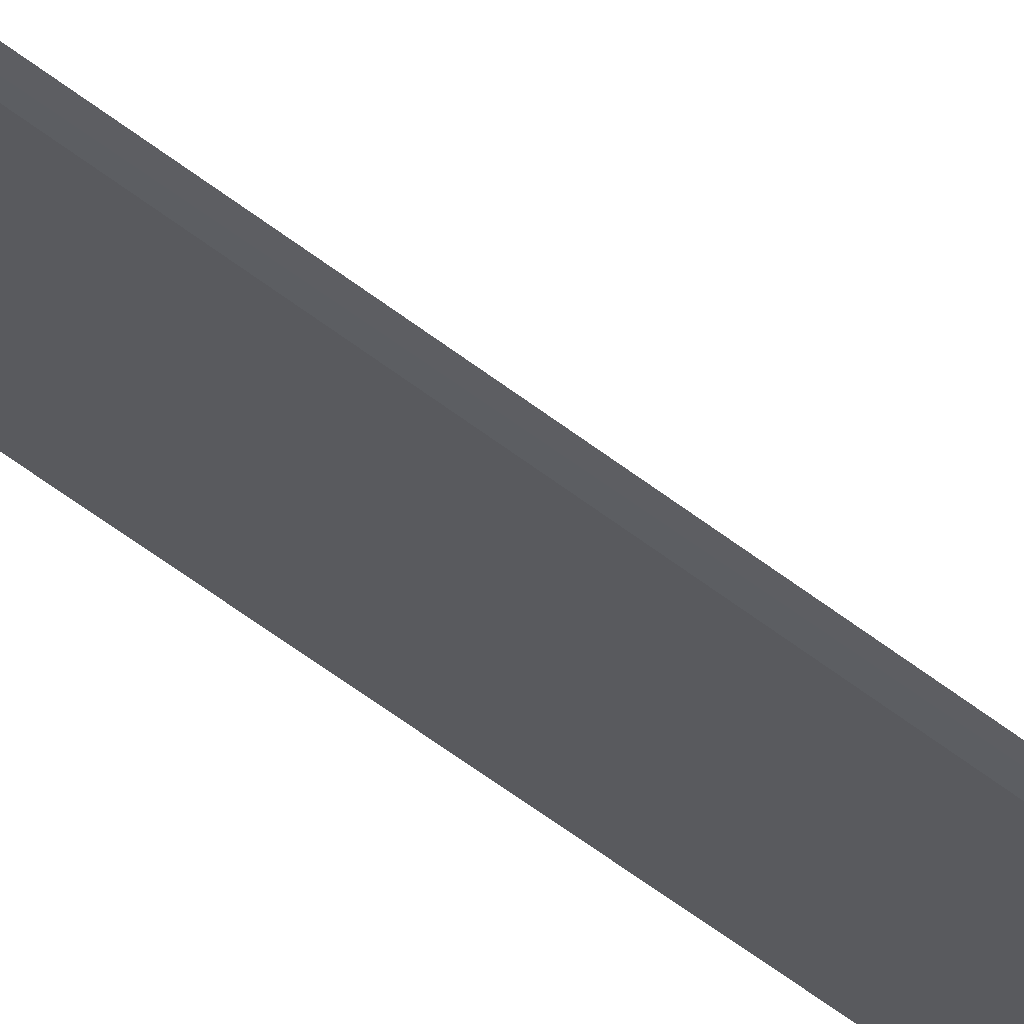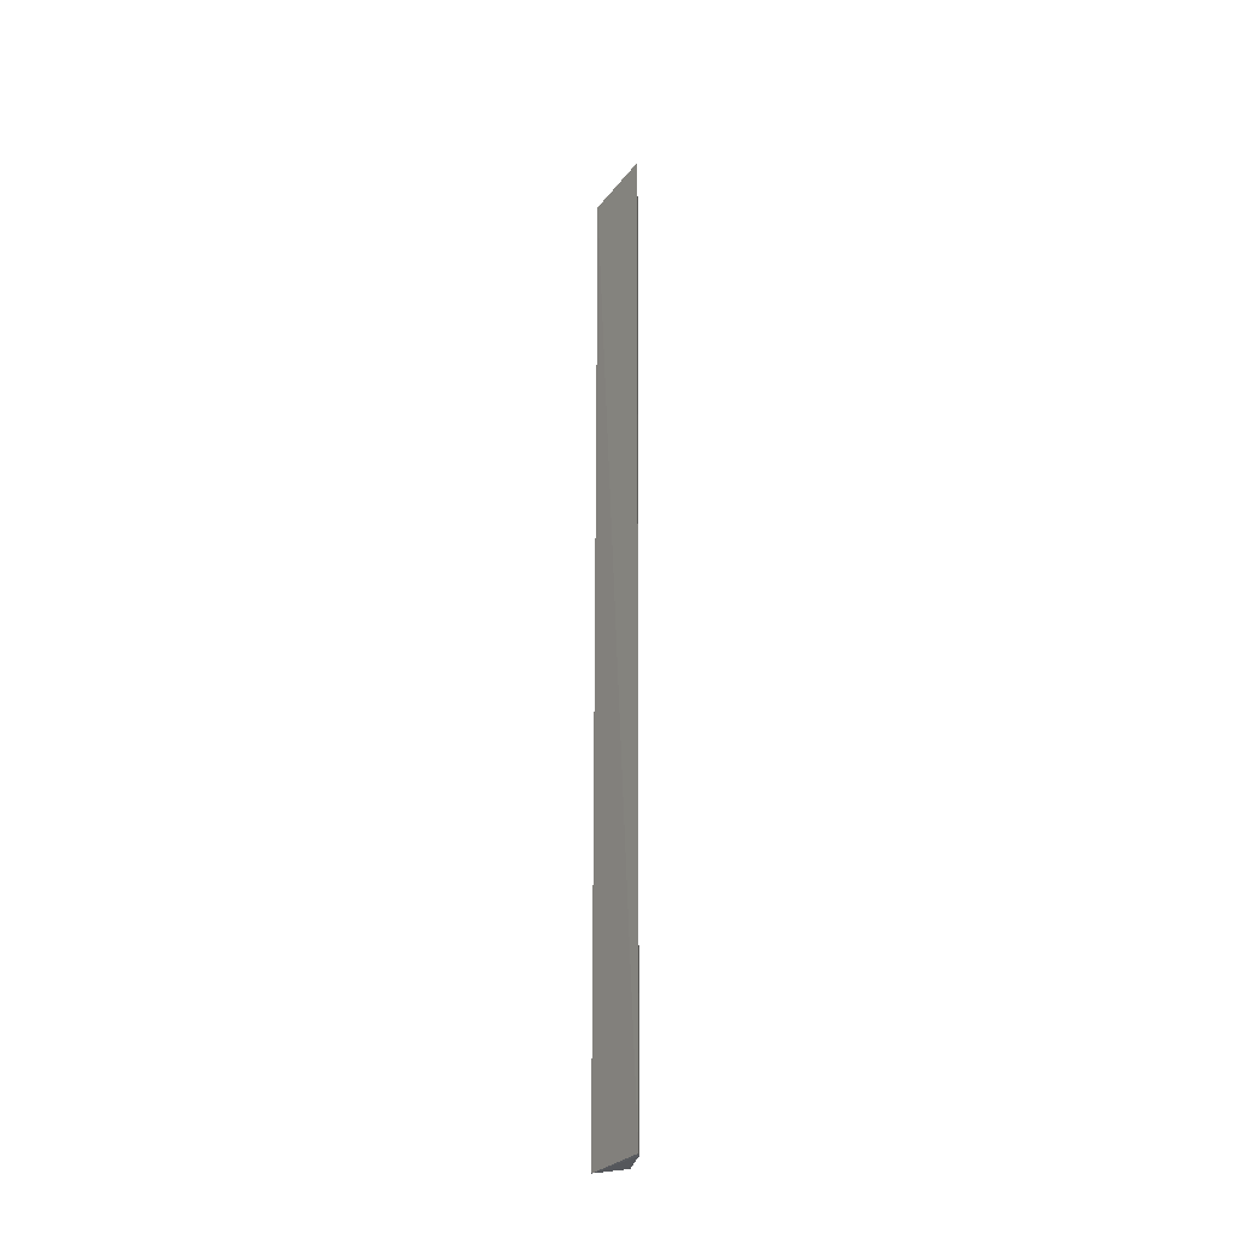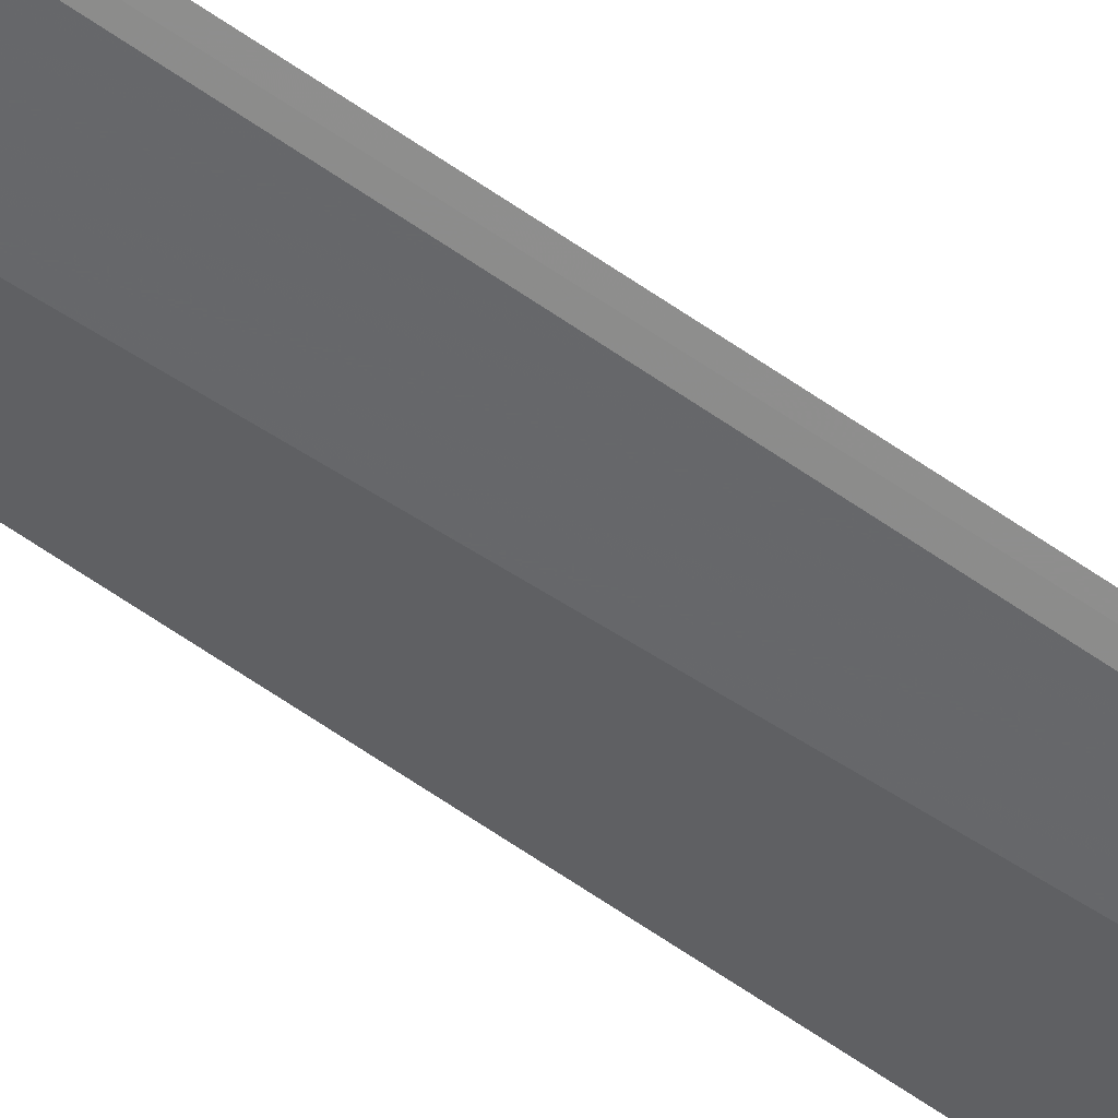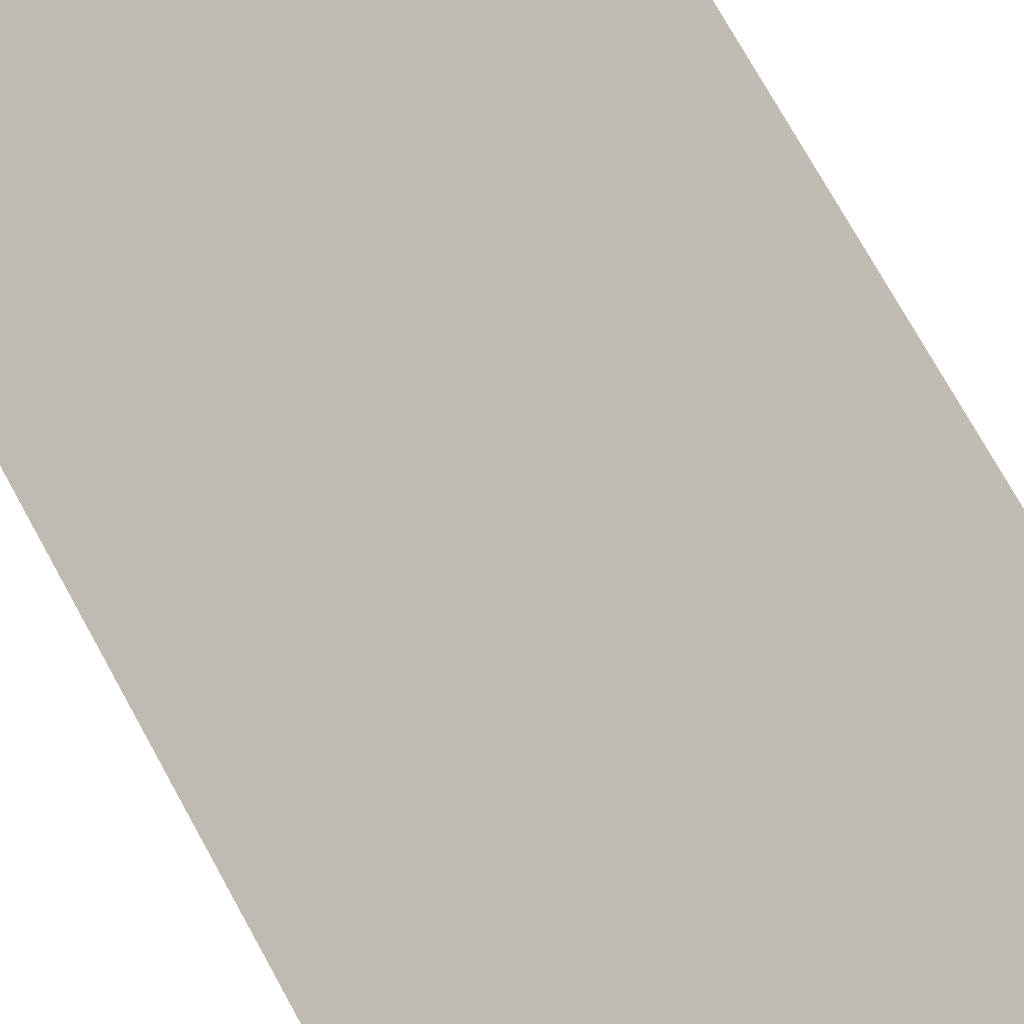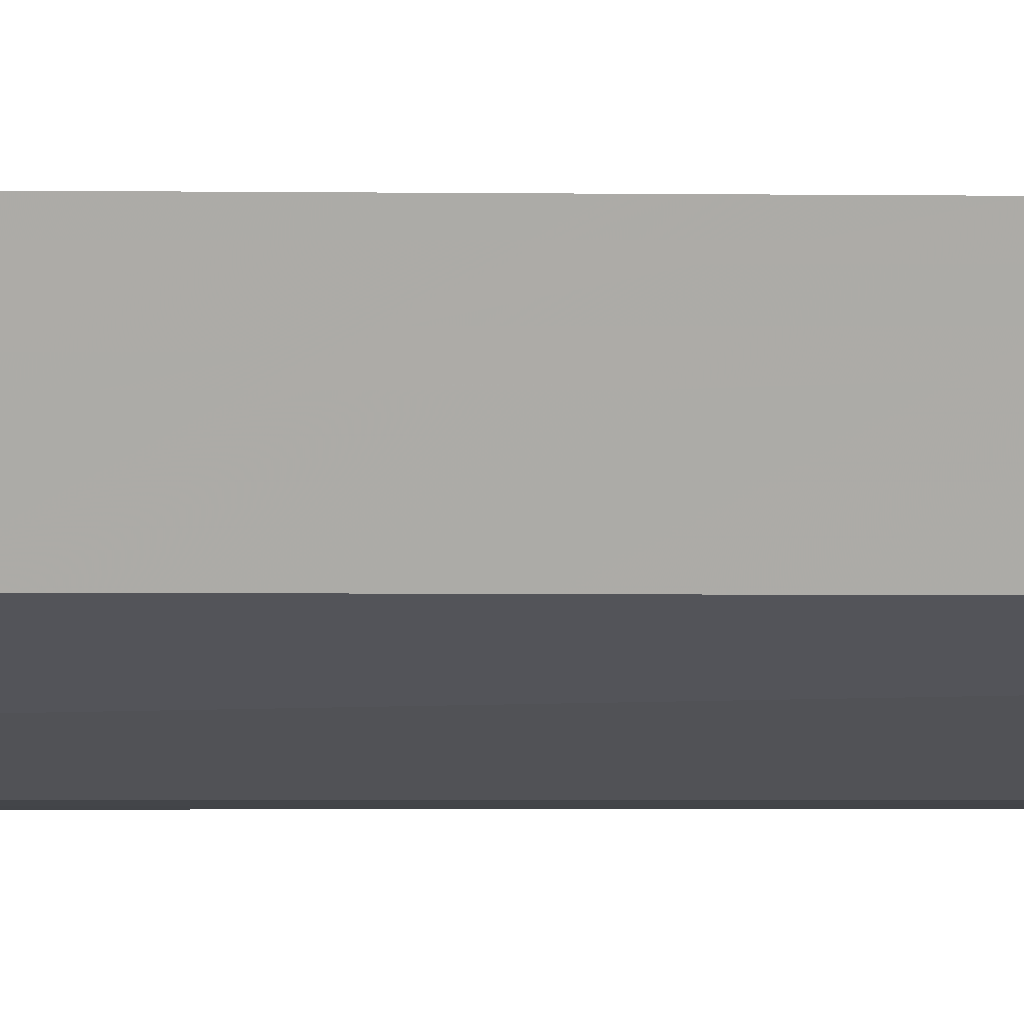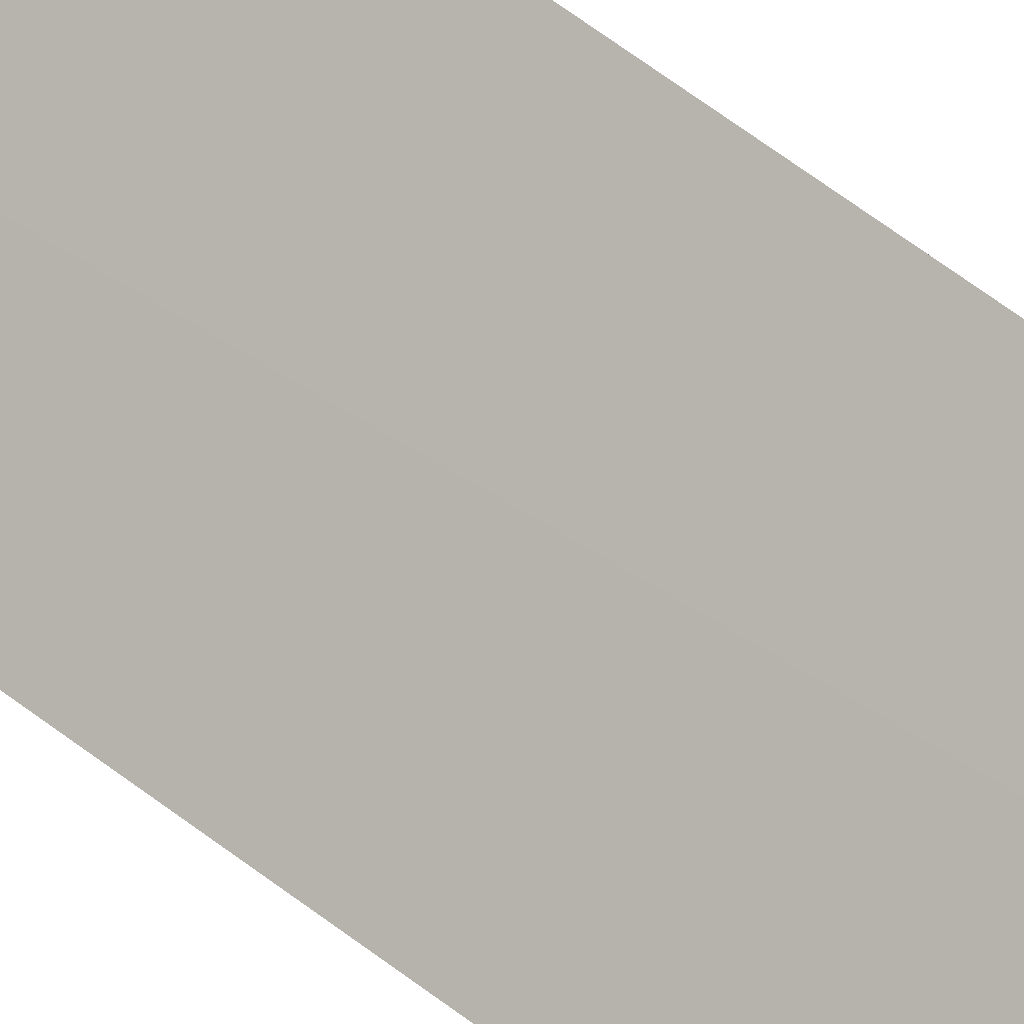
<metadata>
{"format":"obj","ext":"obj","renderer":"f3d","projection":"perspective","resolution":1024,"background":"white","views":[{"elev":-43.2,"azim":45.4,"up":"+Z"},{"elev":-27.6,"azim":101.9,"up":"+Y"},{"elev":-70.6,"azim":56.3,"up":"+Z"},{"elev":33.5,"azim":162.4,"up":"+Z"},{"elev":-1.8,"azim":-97.7,"up":"+Z"},{"elev":52.8,"azim":130.9,"up":"+Z"}]}
</metadata>
<code>
v -0.06852 0.02599 0.005311
v -0.06364 -0.05317 0.001285
v -0.06367 0.02598 0.001019
v -0.06418 0.02596 0.001084
v -0.06764 -0.05318 0.002624
v -0.06774 0.02598 0.00255
v -0.06843 -0.05318 0.005405
v -0.06409 -0.05324 0.001335
f 1 2 3
f 6 1 3
f 6 3 4
f 6 4 5
f 7 2 1
f 7 6 5
f 7 1 6
f 8 5 4
f 8 7 5
f 8 2 7
f 8 3 2
f 8 4 3

</code>
